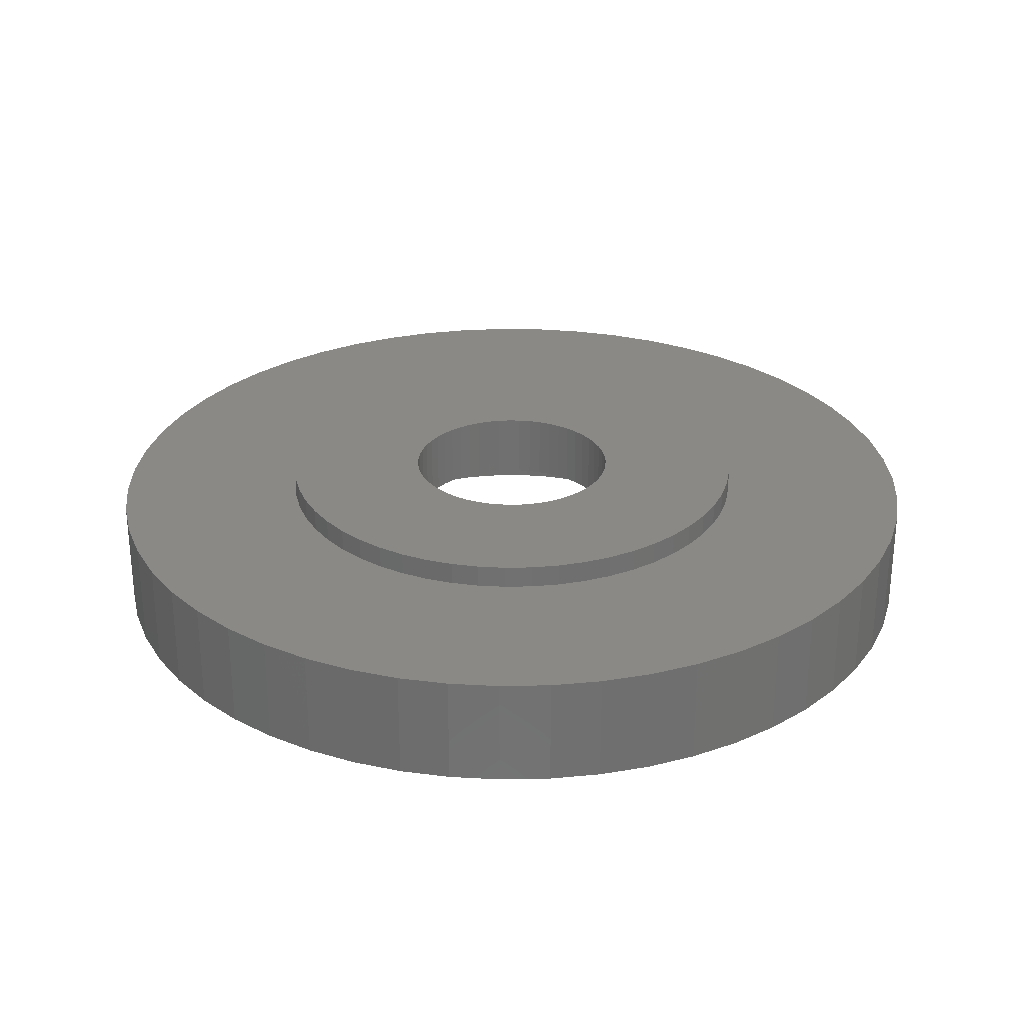
<metadata>
{"format":"stl","ext":"stl","renderer":"f3d","projection":"perspective","resolution":1024,"background":"white","views":[{"elev":28.1,"azim":65.4,"up":"+Z"}]}
</metadata>
<code>
# stl→obj: 440 verts, 880 faces
v 6.106 7.919 0
v 5.164 8.563 2.5
v 6.106 7.919 2.5
v 5.164 8.563 0
v -4.667 8.844 0
v -5.644 8.255 2.5
v -4.667 8.844 2.5
v -5.644 8.255 0
v -9.595 2.817 0
v -9.211 3.893 2.5
v -9.211 3.893 0
v -9.595 2.817 2.5
v 9.418 3.36 2.5
v 8.974 4.412 0
v 8.974 4.412 2.5
v 9.418 3.36 0
v 9.935 1.14 2.5
v 9.74 2.265 0
v 9.74 2.265 2.5
v 9.935 1.14 0
v 8.413 5.406 0
v 8.413 5.406 2.5
v 4.154 9.096 0
v 3.09 9.511 2.5
v 4.154 9.096 2.5
v 3.09 9.511 0
v -9.984 -0.5709 0
v -9.984 0.5709 2.5
v -9.984 0.5709 0
v -9.984 -0.5709 2.5
v -8.707 4.917 0
v -8.09 5.878 2.5
v -8.09 5.878 0
v -8.707 4.917 2.5
v -6.549 7.558 2.5
v -6.549 7.558 0
v -2.542 9.671 0
v -3.628 9.319 2.5
v -2.542 9.671 2.5
v -3.628 9.319 0
v 9.418 -3.36 2.5
v 9.74 -2.265 0
v 9.74 -2.265 2.5
v 9.418 -3.36 0
v 4.154 -9.096 0
v 5.164 -8.563 2.5
v 4.154 -9.096 2.5
v 5.164 -8.563 0
v 6.106 -7.919 2.5
v 6.106 -7.919 0
v -1.423 -9.898 0
v -0.2856 -9.996 2.5
v -1.423 -9.898 2.5
v -0.2856 -9.996 0
v -6.549 -7.558 0
v -5.644 -8.255 2.5
v -6.549 -7.558 2.5
v -5.644 -8.255 0
v -8.09 -5.878 0
v -8.707 -4.917 2.5
v -8.707 -4.917 0
v -8.09 -5.878 2.5
v -9.595 -2.817 0
v -9.854 -1.705 2.5
v -9.854 -1.705 0
v -9.595 -2.817 2.5
v 5.1 0 0
v 10 0 0
v 9.935 -1.14 0
v 5.067 -0.5814 0
v 4.967 -1.155 0
v 5.067 0.5814 0
v 4.803 -1.714 0
v 8.974 -4.412 0
v 4.577 -2.25 0
v 8.413 -5.406 0
v 4.967 1.155 0
v 4.29 -2.757 0
v 7.741 -6.33 0
v 3.948 -3.228 0
v 6.969 -7.171 0
v 4.803 1.714 0
v 3.554 -3.657 0
v 3.114 -4.039 0
v 4.577 2.25 0
v 2.634 -4.367 0
v 2.119 -4.639 0
v 3.09 -9.511 0
v 1.576 -4.85 0
v 1.986 -9.801 0
v 1.013 -4.998 0
v 0.8558 -9.963 0
v 0.4364 -5.081 0
v -0.1456 -5.098 0
v -0.7258 -5.048 0
v -1.297 -4.932 0
v -2.542 -9.671 0
v -1.85 -4.753 0
v -3.628 -9.319 0
v -2.38 -4.511 0
v -4.667 -8.844 0
v -2.879 -4.21 0
v -3.34 -3.854 0
v -3.757 -3.448 0
v -7.367 -6.762 0
v -4.126 -2.998 0
v -4.441 -2.508 0
v -4.698 -1.985 0
v 4.29 2.757 0
v 7.741 6.33 0
v 3.948 3.228 0
v 6.969 7.171 0
v 3.554 3.657 0
v 3.114 4.039 0
v 2.634 4.367 0
v 2.119 4.639 0
v 1.576 4.85 0
v 1.986 9.801 0
v 1.013 4.998 0
v 0.8558 9.963 0
v 0.4364 5.081 0
v -0.1456 5.098 0
v -0.2856 9.996 0
v -0.7258 5.048 0
v -1.423 9.898 0
v -1.297 4.932 0
v -1.85 4.753 0
v -2.38 4.511 0
v -2.879 4.21 0
v -3.34 3.854 0
v -3.757 3.448 0
v -7.367 6.762 0
v -4.126 2.998 0
v -4.441 2.508 0
v -4.698 1.985 0
v -4.893 1.437 0
v -5.025 0.8697 0
v -9.854 1.705 0
v -5.092 0.2912 0
v -9.211 -3.893 0
v -4.893 -1.437 0
v -5.025 -0.8697 0
v -5.092 -0.2912 0
v 7.741 6.33 2.5
v 6.969 7.171 2.5
v -1.423 9.898 2.5
v -0.2856 9.996 2.5
v 1.986 9.801 2.5
v 0.8558 9.963 2.5
v 5.65 0 2.5
v 10 0 2.5
v 5.613 0.6441 2.5
v 9.935 -1.14 2.5
v 5.503 1.28 2.5
v 5.613 -0.6441 2.5
v 5.321 1.899 2.5
v 5.07 2.493 2.5
v 5.503 -1.28 2.5
v 4.753 3.055 2.5
v 4.374 3.577 2.5
v 5.321 -1.899 2.5
v 3.938 4.052 2.5
v 8.974 -4.412 2.5
v 5.07 -2.493 2.5
v 3.45 4.474 2.5
v 2.918 4.838 2.5
v 2.347 5.139 2.5
v 1.746 5.373 2.5
v 1.122 5.537 2.5
v 0.4835 5.629 2.5
v -0.1613 5.648 2.5
v -0.8041 5.592 2.5
v -1.436 5.464 2.5
v -2.05 5.265 2.5
v -2.637 4.997 2.5
v -3.189 4.664 2.5
v -3.7 4.27 2.5
v -4.163 3.82 2.5
v -7.367 6.762 2.5
v -4.571 3.321 2.5
v -4.92 2.778 2.5
v -5.204 2.199 2.5
v 8.413 -5.406 2.5
v 4.753 -3.055 2.5
v 7.741 -6.33 2.5
v 4.374 -3.577 2.5
v 6.969 -7.171 2.5
v 3.938 -4.052 2.5
v 3.45 -4.474 2.5
v 2.918 -4.838 2.5
v 2.347 -5.139 2.5
v 3.09 -9.511 2.5
v 1.746 -5.373 2.5
v 1.986 -9.801 2.5
v 1.122 -5.537 2.5
v 0.8558 -9.963 2.5
v 0.4835 -5.629 2.5
v -0.1613 -5.648 2.5
v -0.8041 -5.592 2.5
v -1.436 -5.464 2.5
v -2.542 -9.671 2.5
v -2.05 -5.265 2.5
v -3.628 -9.319 2.5
v -2.637 -4.997 2.5
v -4.667 -8.844 2.5
v -3.189 -4.664 2.5
v -3.7 -4.27 2.5
v -4.163 -3.82 2.5
v -7.367 -6.762 2.5
v -4.571 -3.321 2.5
v -4.92 -2.778 2.5
v -5.204 -2.199 2.5
v -9.211 -3.893 2.5
v -5.421 -1.592 2.5
v -5.567 -0.9634 2.5
v -5.641 -0.3226 2.5
v -5.421 1.592 2.5
v -5.567 0.9634 2.5
v -9.854 1.705 2.5
v -5.641 0.3226 2.5
v 5.07 2.493 3.02
v 4.753 3.055 3.02
v 1.122 5.537 3.02
v 1.746 5.373 3.02
v 2.347 5.139 3.02
v -2.637 4.997 3.02
v -2.05 5.265 3.02
v -4.92 2.778 3.02
v -5.204 2.199 3.02
v 5.613 -0.6441 3.02
v 5.65 0 3.02
v 0.4835 5.629 3.02
v 2.918 4.838 3.02
v -5.567 0.9634 3.02
v -5.641 0.3226 3.02
v -4.163 3.82 3.02
v -4.571 3.321 3.02
v -3.189 4.664 3.02
v -1.436 5.464 3.02
v -0.8041 5.592 3.02
v 2.918 -4.838 3.02
v 2.347 -5.139 3.02
v 4.374 3.577 3.02
v 3.45 4.474 3.02
v 3.938 4.052 3.02
v -0.1613 5.648 3.02
v -5.641 -0.3226 3.02
v -5.421 1.592 3.02
v -3.7 4.27 3.02
v 5.613 0.6441 3.02
v 5.503 -1.28 3.02
v -4.92 -2.778 3.02
v -4.571 -3.321 3.02
v 1.122 -5.537 3.02
v 0.4835 -5.629 3.02
v 5.321 1.899 3.02
v 5.503 1.28 3.02
v 2.45 0 3.02
v 2.434 0.2793 3.02
v 2.386 0.5549 3.02
v 2.434 -0.2793 3.02
v 2.308 0.8233 3.02
v 2.199 1.081 3.02
v 2.386 -0.5549 3.02
v 2.061 1.325 3.02
v 5.321 -1.899 3.02
v 1.897 1.551 3.02
v 2.308 -0.8233 3.02
v 1.708 1.757 3.02
v 5.07 -2.493 3.02
v 1.496 1.94 3.02
v 2.199 -1.081 3.02
v 4.753 -3.055 3.02
v 1.265 2.098 3.02
v 1.018 2.229 3.02
v 0.7571 2.33 3.02
v 0.4865 2.401 3.02
v 0.2097 2.441 3.02
v -0.06996 2.449 3.02
v -0.3487 2.425 3.02
v -0.6228 2.37 3.02
v -0.8889 2.283 3.02
v -1.143 2.167 3.02
v -1.383 2.022 3.02
v -1.604 1.852 3.02
v -1.805 1.657 3.02
v -1.982 1.44 3.02
v -2.133 1.205 3.02
v 2.061 -1.325 3.02
v 4.374 -3.577 3.02
v 1.897 -1.551 3.02
v 3.938 -4.052 3.02
v 1.708 -1.757 3.02
v 3.45 -4.474 3.02
v 1.496 -1.94 3.02
v 1.265 -2.098 3.02
v 1.018 -2.229 3.02
v 1.746 -5.373 3.02
v 0.7571 -2.33 3.02
v 0.4865 -2.401 3.02
v 0.2097 -2.441 3.02
v -0.06996 -2.449 3.02
v -0.1613 -5.648 3.02
v -0.3487 -2.425 3.02
v -0.8041 -5.592 3.02
v -0.6228 -2.37 3.02
v -1.436 -5.464 3.02
v -0.8889 -2.283 3.02
v -2.05 -5.265 3.02
v -1.143 -2.167 3.02
v -2.637 -4.997 3.02
v -1.383 -2.022 3.02
v -3.189 -4.664 3.02
v -1.604 -1.852 3.02
v -3.7 -4.27 3.02
v -1.805 -1.657 3.02
v -4.163 -3.82 3.02
v -1.982 -1.44 3.02
v -2.133 -1.205 3.02
v -2.257 -0.9537 3.02
v -5.204 -2.199 3.02
v -2.351 -0.6902 3.02
v -5.421 -1.592 3.02
v -2.414 -0.4178 3.02
v -5.567 -0.9634 3.02
v -2.446 -0.1399 3.02
v -2.257 0.9537 3.02
v -2.351 0.6902 3.02
v -2.414 0.4178 3.02
v -2.446 0.1399 3.02
v 1.265 2.098 1.5
v 1.496 1.94 1.5
v -2.351 0.6902 1.5
v -2.414 0.4178 1.5
v 2.434 -0.2793 1.5
v 2.45 0 1.5
v 1.018 2.229 1.5
v -1.143 2.167 1.5
v -0.8889 2.283 1.5
v -2.257 0.9537 1.5
v -2.133 -1.205 1.5
v -1.982 -1.44 1.5
v 2.386 0.5549 1.5
v 2.308 0.8233 1.5
v 2.199 1.081 1.5
v 2.061 1.325 1.5
v 1.897 1.551 1.5
v 1.708 1.757 1.5
v 0.7571 2.33 1.5
v 0.2097 2.441 1.5
v 0.4865 2.401 1.5
v -1.805 1.657 1.5
v -1.604 1.852 1.5
v 2.434 0.2793 1.5
v 1.897 -1.551 1.5
v 2.061 -1.325 1.5
v 1.018 -2.229 1.5
v 0.7571 -2.33 1.5
v 1.708 -1.757 1.5
v 1.496 -1.94 1.5
v 1.265 -2.098 1.5
v 0.2097 -2.441 1.5
v -0.06996 -2.449 1.5
v -0.8889 -2.283 1.5
v -1.143 -2.167 1.5
v -1.383 -2.022 1.5
v -0.3487 2.425 1.5
v -0.06996 2.449 1.5
v -2.446 0.1399 1.5
v -2.446 -0.1399 1.5
v -1.982 1.44 1.5
v -2.133 1.205 1.5
v -0.6228 2.37 1.5
v -1.383 2.022 1.5
v 0.4865 -2.401 1.5
v 2.386 -0.5549 1.5
v 2.308 -0.8233 1.5
v 2.199 -1.081 1.5
v -0.3487 -2.425 1.5
v -0.6228 -2.37 1.5
v -1.604 -1.852 1.5
v -2.351 -0.6902 1.5
v -2.257 -0.9537 1.5
v -2.414 -0.4178 1.5
v -1.805 -1.657 1.5
v 3.114 4.039 1.5
v 2.634 4.367 1.5
v -5.025 0.8697 1.5
v -4.893 1.437 1.5
v 5.1 0 1.5
v 5.067 -0.5814 1.5
v 2.119 4.639 1.5
v -2.38 4.511 1.5
v -2.879 4.21 1.5
v -4.698 1.985 1.5
v -4.441 -2.508 1.5
v -4.698 -1.985 1.5
v 4.803 1.714 1.5
v 4.967 1.155 1.5
v 4.577 2.25 1.5
v 3.948 3.228 1.5
v 4.29 2.757 1.5
v 3.554 3.657 1.5
v 1.576 4.85 1.5
v 1.013 4.998 1.5
v 0.4364 5.081 1.5
v -4.441 2.508 1.5
v -4.126 2.998 1.5
v -3.34 3.854 1.5
v -3.757 3.448 1.5
v 5.067 0.5814 1.5
v 0.4364 -5.081 1.5
v 1.013 -4.998 1.5
v 1.576 -4.85 1.5
v 3.948 -3.228 1.5
v 3.554 -3.657 1.5
v -0.1456 -5.098 1.5
v -2.879 -4.21 1.5
v -2.38 -4.511 1.5
v -3.34 -3.854 1.5
v -5.025 -0.8697 1.5
v -5.092 -0.2912 1.5
v -0.1456 5.098 1.5
v -0.7258 5.048 1.5
v -5.092 0.2912 1.5
v -1.297 4.932 1.5
v -1.85 4.753 1.5
v 4.967 -1.155 1.5
v 4.29 -2.757 1.5
v 2.119 -4.639 1.5
v 2.634 -4.367 1.5
v 3.114 -4.039 1.5
v -1.297 -4.932 1.5
v -0.7258 -5.048 1.5
v -1.85 -4.753 1.5
v -4.893 -1.437 1.5
v -3.757 -3.448 1.5
v -4.126 -2.998 1.5
v 4.803 -1.714 1.5
v 4.577 -2.25 1.5
f 1 2 3
f 2 1 4
f 5 6 7
f 6 5 8
f 9 10 11
f 10 9 12
f 13 14 15
f 14 13 16
f 17 18 19
f 18 17 20
f 15 21 22
f 21 15 14
f 23 24 25
f 24 23 26
f 27 28 29
f 28 27 30
f 31 32 33
f 32 31 34
f 8 35 6
f 35 8 36
f 37 38 39
f 38 37 40
f 41 42 43
f 42 41 44
f 45 46 47
f 46 45 48
f 48 49 46
f 49 48 50
f 51 52 53
f 52 51 54
f 55 56 57
f 56 55 58
f 59 60 61
f 60 59 62
f 63 64 65
f 64 63 66
f 67 68 69
f 70 69 42
f 68 67 20
f 71 42 44
f 72 20 67
f 73 44 74
f 20 72 18
f 75 74 76
f 77 18 72
f 78 76 79
f 18 77 16
f 80 79 81
f 82 16 77
f 83 81 50
f 16 82 14
f 84 50 48
f 85 14 82
f 14 85 21
f 69 70 67
f 42 71 70
f 44 73 71
f 74 75 73
f 76 78 75
f 86 48 45
f 79 80 78
f 81 83 80
f 50 84 83
f 87 45 88
f 48 86 84
f 45 87 86
f 89 88 90
f 88 89 87
f 90 91 89
f 92 91 90
f 92 93 91
f 92 94 93
f 54 94 92
f 54 95 94
f 51 95 54
f 95 51 96
f 97 96 51
f 96 97 98
f 99 98 97
f 98 99 100
f 101 100 99
f 100 101 102
f 58 102 101
f 102 58 103
f 55 103 58
f 103 55 104
f 105 104 55
f 104 105 106
f 59 106 105
f 106 59 107
f 107 61 108
f 61 107 59
f 109 21 85
f 21 109 110
f 111 110 109
f 110 111 112
f 113 112 111
f 112 113 1
f 114 1 113
f 1 114 4
f 115 4 114
f 4 115 23
f 116 23 115
f 23 116 26
f 117 26 116
f 26 117 118
f 119 118 117
f 119 120 118
f 121 120 119
f 122 120 121
f 122 123 120
f 124 123 122
f 125 124 126
f 124 125 123
f 37 126 127
f 40 127 128
f 126 37 125
f 5 128 129
f 8 129 130
f 127 40 37
f 36 130 131
f 132 131 133
f 33 133 134
f 128 5 40
f 31 134 135
f 11 135 136
f 9 136 137
f 138 137 139
f 140 108 61
f 129 8 5
f 108 140 141
f 130 36 8
f 63 141 140
f 131 132 36
f 141 63 142
f 133 33 132
f 65 142 63
f 134 31 33
f 142 65 143
f 135 11 31
f 27 143 65
f 136 9 11
f 143 27 139
f 137 138 9
f 29 139 27
f 139 29 138
f 19 16 13
f 16 19 18
f 144 112 145
f 112 144 110
f 22 110 144
f 110 22 21
f 112 3 145
f 3 112 1
f 123 146 147
f 146 123 125
f 4 25 2
f 25 4 23
f 26 148 24
f 148 26 118
f 118 149 148
f 149 118 120
f 150 151 17
f 152 17 19
f 151 150 153
f 154 19 13
f 155 153 150
f 156 13 15
f 153 155 43
f 157 15 22
f 158 43 155
f 159 22 144
f 43 158 41
f 160 144 145
f 161 41 158
f 162 145 3
f 41 161 163
f 164 163 161
f 17 152 150
f 19 154 152
f 13 156 154
f 165 3 2
f 15 157 156
f 22 159 157
f 144 160 159
f 166 2 25
f 145 162 160
f 3 165 162
f 167 25 24
f 2 166 165
f 25 167 166
f 168 24 148
f 24 168 167
f 148 169 168
f 149 169 148
f 149 170 169
f 149 171 170
f 147 171 149
f 147 172 171
f 146 172 147
f 146 173 172
f 39 173 146
f 173 39 174
f 38 174 39
f 174 38 175
f 7 175 38
f 175 7 176
f 6 176 7
f 176 6 177
f 35 177 6
f 177 35 178
f 179 178 35
f 178 179 180
f 32 180 179
f 180 32 181
f 181 34 182
f 34 181 32
f 163 164 183
f 184 183 164
f 183 184 185
f 186 185 184
f 185 186 187
f 188 187 186
f 187 188 49
f 189 49 188
f 49 189 46
f 190 46 189
f 46 190 47
f 191 47 190
f 47 191 192
f 193 192 191
f 192 193 194
f 195 194 193
f 195 196 194
f 197 196 195
f 198 196 197
f 198 52 196
f 199 52 198
f 199 53 52
f 200 53 199
f 201 200 202
f 200 201 53
f 203 202 204
f 205 204 206
f 202 203 201
f 56 206 207
f 57 207 208
f 209 208 210
f 204 205 203
f 62 210 211
f 60 211 212
f 213 212 214
f 66 214 215
f 64 215 216
f 206 56 205
f 10 182 34
f 182 10 217
f 207 57 56
f 12 217 10
f 208 209 57
f 217 12 218
f 210 62 209
f 219 218 12
f 211 60 62
f 218 219 220
f 212 213 60
f 28 220 219
f 214 66 213
f 220 28 216
f 215 64 66
f 30 216 28
f 216 30 64
f 138 12 9
f 12 138 219
f 29 219 138
f 219 29 28
f 11 34 31
f 34 11 10
f 40 7 38
f 7 40 5
f 125 39 146
f 39 125 37
f 36 179 35
f 179 36 132
f 33 179 132
f 179 33 32
f 151 20 17
f 20 151 68
f 153 68 151
f 68 153 69
f 43 69 153
f 69 43 42
f 92 194 196
f 194 92 90
f 185 76 183
f 76 185 79
f 163 44 41
f 44 163 74
f 90 192 194
f 192 90 88
f 88 47 192
f 47 88 45
f 187 79 185
f 79 187 81
f 50 187 49
f 187 50 81
f 54 196 52
f 196 54 92
f 99 201 203
f 201 99 97
f 58 205 56
f 205 58 101
f 140 66 63
f 66 140 213
f 65 30 27
f 30 65 64
f 105 62 59
f 62 105 209
f 105 57 209
f 57 105 55
f 120 147 149
f 147 120 123
f 97 53 201
f 53 97 51
f 101 203 205
f 203 101 99
f 61 213 140
f 213 61 60
f 183 74 163
f 74 183 76
f 221 159 222
f 159 221 157
f 168 223 224
f 223 168 169
f 167 224 225
f 224 167 168
f 174 226 227
f 226 174 175
f 182 228 181
f 228 182 229
f 230 150 231
f 150 230 155
f 169 232 223
f 232 169 170
f 166 225 233
f 225 166 167
f 220 234 218
f 234 220 235
f 180 236 178
f 236 180 237
f 175 238 226
f 238 175 176
f 172 239 240
f 239 172 173
f 191 241 242
f 241 191 190
f 222 160 243
f 160 222 159
f 162 244 245
f 244 162 165
f 243 162 245
f 162 243 160
f 170 246 232
f 246 170 171
f 165 233 244
f 233 165 166
f 216 235 220
f 235 216 247
f 217 229 182
f 229 217 248
f 218 248 217
f 248 218 234
f 181 237 180
f 237 181 228
f 173 227 239
f 227 173 174
f 171 240 246
f 240 171 172
f 176 249 238
f 249 176 177
f 177 236 249
f 236 177 178
f 231 152 250
f 152 231 150
f 251 155 230
f 155 251 158
f 210 252 211
f 252 210 253
f 197 254 255
f 254 197 195
f 256 157 221
f 157 256 156
f 257 156 256
f 156 257 154
f 250 154 257
f 154 250 152
f 258 231 250
f 259 250 257
f 231 258 230
f 260 257 256
f 261 230 258
f 262 256 221
f 230 261 251
f 263 221 222
f 264 251 261
f 265 222 243
f 251 264 266
f 267 243 245
f 268 266 264
f 269 245 244
f 266 268 270
f 271 244 233
f 272 270 268
f 270 272 273
f 250 259 258
f 257 260 259
f 274 233 225
f 256 262 260
f 221 263 262
f 222 265 263
f 243 267 265
f 275 225 224
f 245 269 267
f 244 271 269
f 233 274 271
f 276 224 223
f 225 275 274
f 224 276 275
f 223 277 276
f 232 277 223
f 232 278 277
f 232 279 278
f 246 279 232
f 246 280 279
f 240 280 246
f 280 240 281
f 239 281 240
f 281 239 282
f 227 282 239
f 282 227 283
f 226 283 227
f 283 226 284
f 238 284 226
f 284 238 285
f 249 285 238
f 285 249 286
f 236 286 249
f 286 236 287
f 237 287 236
f 228 288 237
f 287 237 288
f 289 273 272
f 273 289 290
f 291 290 289
f 290 291 292
f 293 292 291
f 292 293 294
f 295 294 293
f 294 295 241
f 296 241 295
f 241 296 242
f 297 242 296
f 242 297 298
f 299 298 297
f 298 299 254
f 300 254 299
f 300 255 254
f 301 255 300
f 302 255 301
f 302 303 255
f 304 303 302
f 305 304 306
f 304 305 303
f 307 306 308
f 309 308 310
f 311 310 312
f 306 307 305
f 313 312 314
f 315 314 316
f 317 316 318
f 308 309 307
f 253 318 319
f 252 319 320
f 321 320 322
f 323 322 324
f 325 324 326
f 310 311 309
f 288 228 327
f 229 327 228
f 312 313 311
f 327 229 328
f 314 315 313
f 248 328 229
f 316 317 315
f 328 248 329
f 318 253 317
f 234 329 248
f 319 252 253
f 329 234 330
f 320 321 252
f 235 330 234
f 322 323 321
f 330 235 326
f 324 325 323
f 247 326 235
f 326 247 325
f 290 184 273
f 184 290 186
f 270 161 266
f 161 270 164
f 198 255 303
f 255 198 197
f 200 305 307
f 305 200 199
f 215 247 216
f 247 215 325
f 214 325 215
f 325 214 323
f 211 321 212
f 321 211 252
f 208 315 317
f 315 208 207
f 193 242 298
f 242 193 191
f 195 298 254
f 298 195 193
f 189 292 294
f 292 189 188
f 266 158 251
f 158 266 161
f 273 164 270
f 164 273 184
f 202 307 309
f 307 202 200
f 190 294 241
f 294 190 189
f 292 186 290
f 186 292 188
f 207 313 315
f 313 207 206
f 206 311 313
f 311 206 204
f 204 309 311
f 309 204 202
f 199 303 305
f 303 199 198
f 212 323 214
f 323 212 321
f 208 253 210
f 253 208 317
f 331 271 274
f 271 331 332
f 329 333 328
f 333 329 334
f 335 258 336
f 258 335 261
f 337 274 275
f 274 337 331
f 338 282 283
f 282 338 339
f 328 340 327
f 340 328 333
f 318 341 319
f 341 318 342
f 343 262 344
f 262 343 260
f 344 263 345
f 263 344 262
f 346 267 347
f 267 346 265
f 347 269 348
f 269 347 267
f 349 275 276
f 275 349 337
f 350 277 278
f 277 350 351
f 352 285 286
f 285 352 353
f 336 259 354
f 259 336 258
f 355 289 356
f 289 355 291
f 357 299 297
f 299 357 358
f 359 291 355
f 291 359 293
f 360 296 295
f 296 360 361
f 362 302 301
f 302 362 363
f 364 310 308
f 310 364 365
f 365 312 310
f 312 365 366
f 345 265 346
f 265 345 263
f 332 269 271
f 269 332 348
f 367 279 280
f 279 367 368
f 351 276 277
f 276 351 349
f 368 278 279
f 278 368 350
f 326 369 330
f 369 326 370
f 287 352 286
f 352 287 371
f 327 372 288
f 372 327 340
f 288 371 287
f 371 288 372
f 373 280 281
f 280 373 367
f 339 281 282
f 281 339 373
f 374 283 284
f 283 374 338
f 353 284 285
f 284 353 374
f 375 301 300
f 301 375 362
f 376 261 335
f 261 376 264
f 377 264 376
f 264 377 268
f 356 272 378
f 272 356 289
f 358 300 299
f 300 358 375
f 359 295 293
f 295 359 360
f 379 306 304
f 306 379 380
f 380 308 306
f 308 380 364
f 363 304 302
f 304 363 379
f 366 314 312
f 314 366 381
f 320 382 322
f 382 320 383
f 324 370 326
f 370 324 384
f 381 316 314
f 316 381 385
f 354 260 343
f 260 354 259
f 330 334 329
f 334 330 369
f 378 268 377
f 268 378 272
f 361 297 296
f 297 361 357
f 322 384 324
f 384 322 382
f 319 383 320
f 383 319 341
f 316 342 318
f 342 316 385
f 115 386 387
f 386 115 114
f 388 136 389
f 136 388 137
f 70 390 67
f 390 70 391
f 116 387 392
f 387 116 115
f 129 393 394
f 393 129 128
f 389 135 395
f 135 389 136
f 396 108 397
f 108 396 107
f 77 398 82
f 398 77 399
f 82 400 85
f 400 82 398
f 109 401 111
f 401 109 402
f 111 403 113
f 403 111 401
f 117 392 404
f 392 117 116
f 121 405 406
f 405 121 119
f 407 133 408
f 133 407 134
f 130 394 409
f 394 130 129
f 131 409 410
f 409 131 130
f 67 411 72
f 411 67 390
f 91 412 413
f 412 91 93
f 89 413 414
f 413 89 91
f 83 415 80
f 415 83 416
f 93 417 412
f 417 93 94
f 100 418 419
f 418 100 102
f 102 420 418
f 420 102 103
f 421 143 422
f 143 421 142
f 85 402 109
f 402 85 400
f 114 403 386
f 403 114 113
f 124 423 424
f 423 124 122
f 119 404 405
f 404 119 117
f 122 406 423
f 406 122 121
f 422 139 425
f 139 422 143
f 395 134 407
f 134 395 135
f 126 424 426
f 424 126 124
f 128 427 393
f 427 128 127
f 127 426 427
f 426 127 126
f 408 131 410
f 131 408 133
f 71 391 70
f 391 71 428
f 80 429 78
f 429 80 415
f 86 430 431
f 430 86 87
f 83 432 416
f 432 83 84
f 95 433 434
f 433 95 96
f 96 435 433
f 435 96 98
f 94 434 417
f 434 94 95
f 98 419 435
f 419 98 100
f 436 142 421
f 142 436 141
f 437 106 438
f 106 437 104
f 103 437 420
f 437 103 104
f 72 399 77
f 399 72 411
f 336 390 391
f 335 391 428
f 390 336 411
f 376 428 439
f 354 411 336
f 377 439 440
f 411 354 399
f 378 440 429
f 343 399 354
f 356 429 415
f 399 343 398
f 355 415 416
f 344 398 343
f 359 416 432
f 398 344 400
f 360 432 431
f 345 400 344
f 400 345 402
f 391 335 336
f 428 376 335
f 439 377 376
f 440 378 377
f 361 431 430
f 429 356 378
f 415 355 356
f 416 359 355
f 357 430 414
f 432 360 359
f 431 361 360
f 430 357 361
f 358 414 413
f 414 358 357
f 413 375 358
f 412 375 413
f 412 362 375
f 412 363 362
f 417 363 412
f 417 379 363
f 434 379 417
f 379 434 380
f 433 380 434
f 380 433 364
f 435 364 433
f 364 435 365
f 419 365 435
f 365 419 366
f 418 366 419
f 366 418 381
f 420 381 418
f 381 420 385
f 437 385 420
f 385 437 342
f 438 342 437
f 342 438 341
f 341 396 383
f 396 341 438
f 346 402 345
f 402 346 401
f 347 401 346
f 401 347 403
f 348 403 347
f 403 348 386
f 332 386 348
f 386 332 387
f 331 387 332
f 387 331 392
f 337 392 331
f 392 337 404
f 349 404 337
f 404 349 405
f 351 405 349
f 351 406 405
f 350 406 351
f 368 406 350
f 368 423 406
f 367 423 368
f 424 367 373
f 367 424 423
f 426 373 339
f 427 339 338
f 373 426 424
f 393 338 374
f 394 374 353
f 409 353 352
f 339 427 426
f 410 352 371
f 408 371 372
f 407 372 340
f 395 340 333
f 338 393 427
f 389 333 334
f 388 334 369
f 397 383 396
f 374 394 393
f 383 397 382
f 353 409 394
f 436 382 397
f 352 410 409
f 382 436 384
f 371 408 410
f 421 384 436
f 372 407 408
f 384 421 370
f 340 395 407
f 422 370 421
f 333 389 395
f 370 422 369
f 334 388 389
f 425 369 422
f 369 425 388
f 425 137 388
f 137 425 139
f 73 428 71
f 428 73 439
f 87 414 430
f 414 87 89
f 84 431 432
f 431 84 86
f 397 141 436
f 141 397 108
f 438 107 396
f 107 438 106
f 78 440 75
f 440 78 429
f 75 439 73
f 439 75 440

</code>
